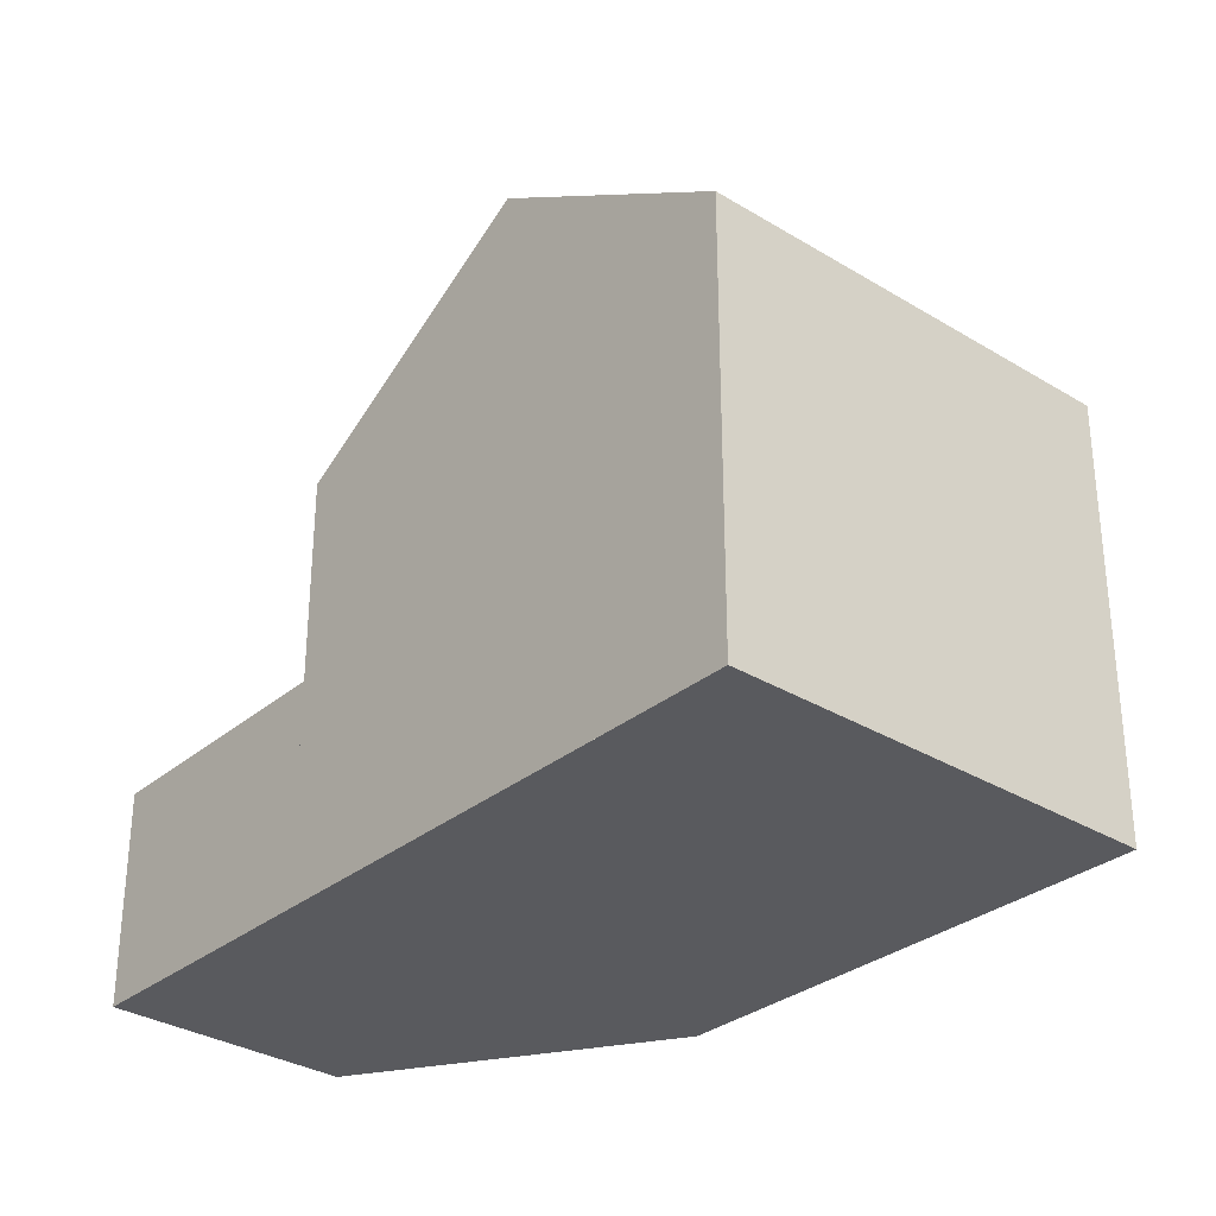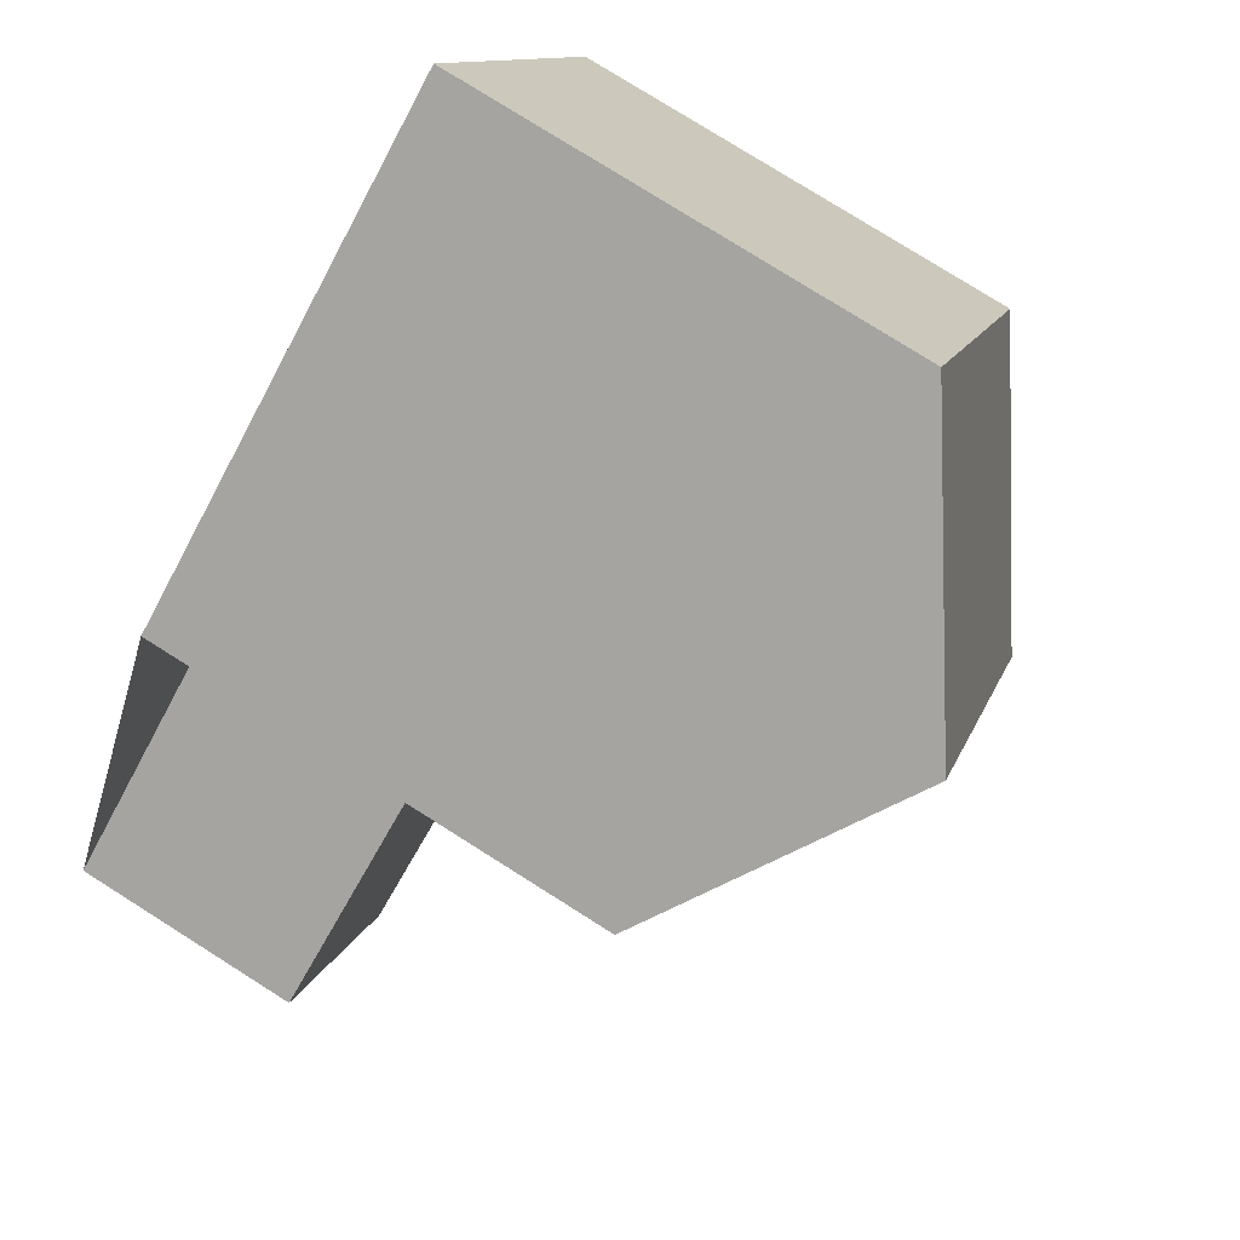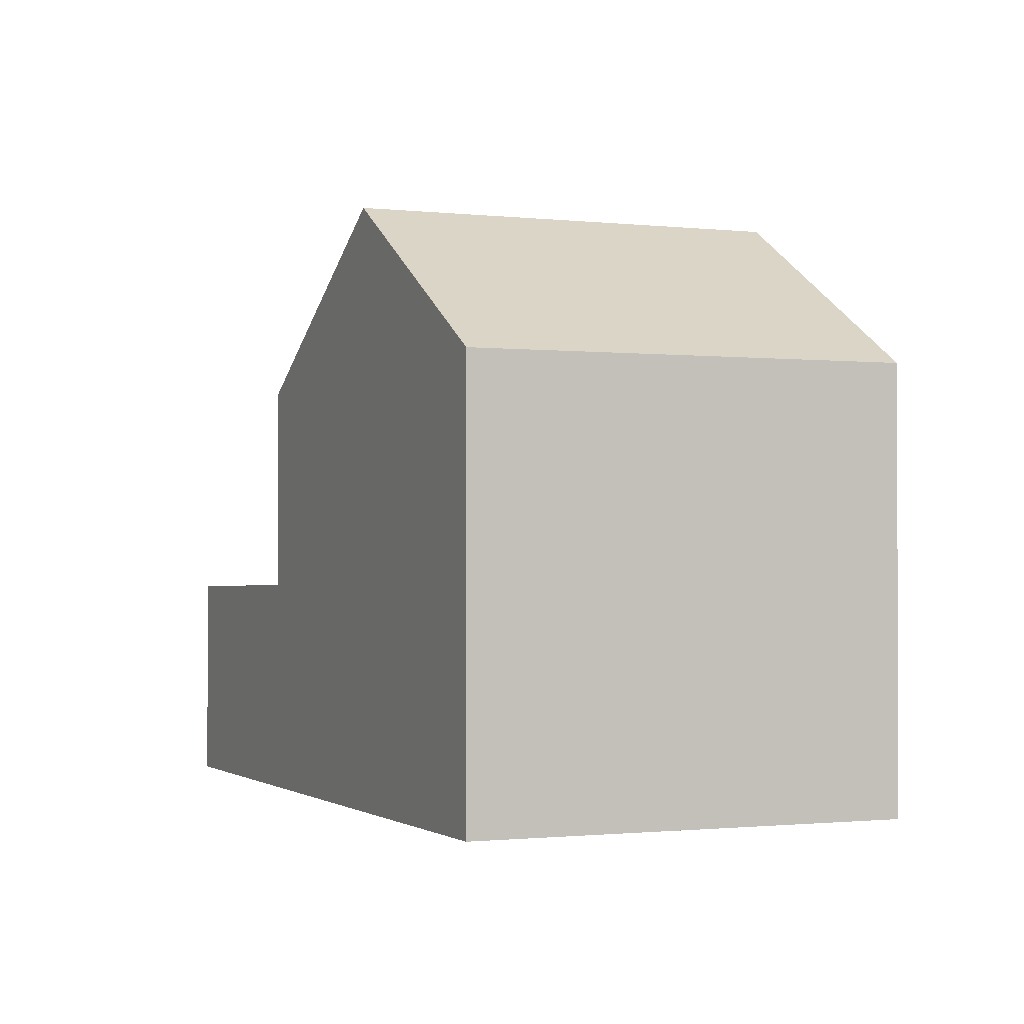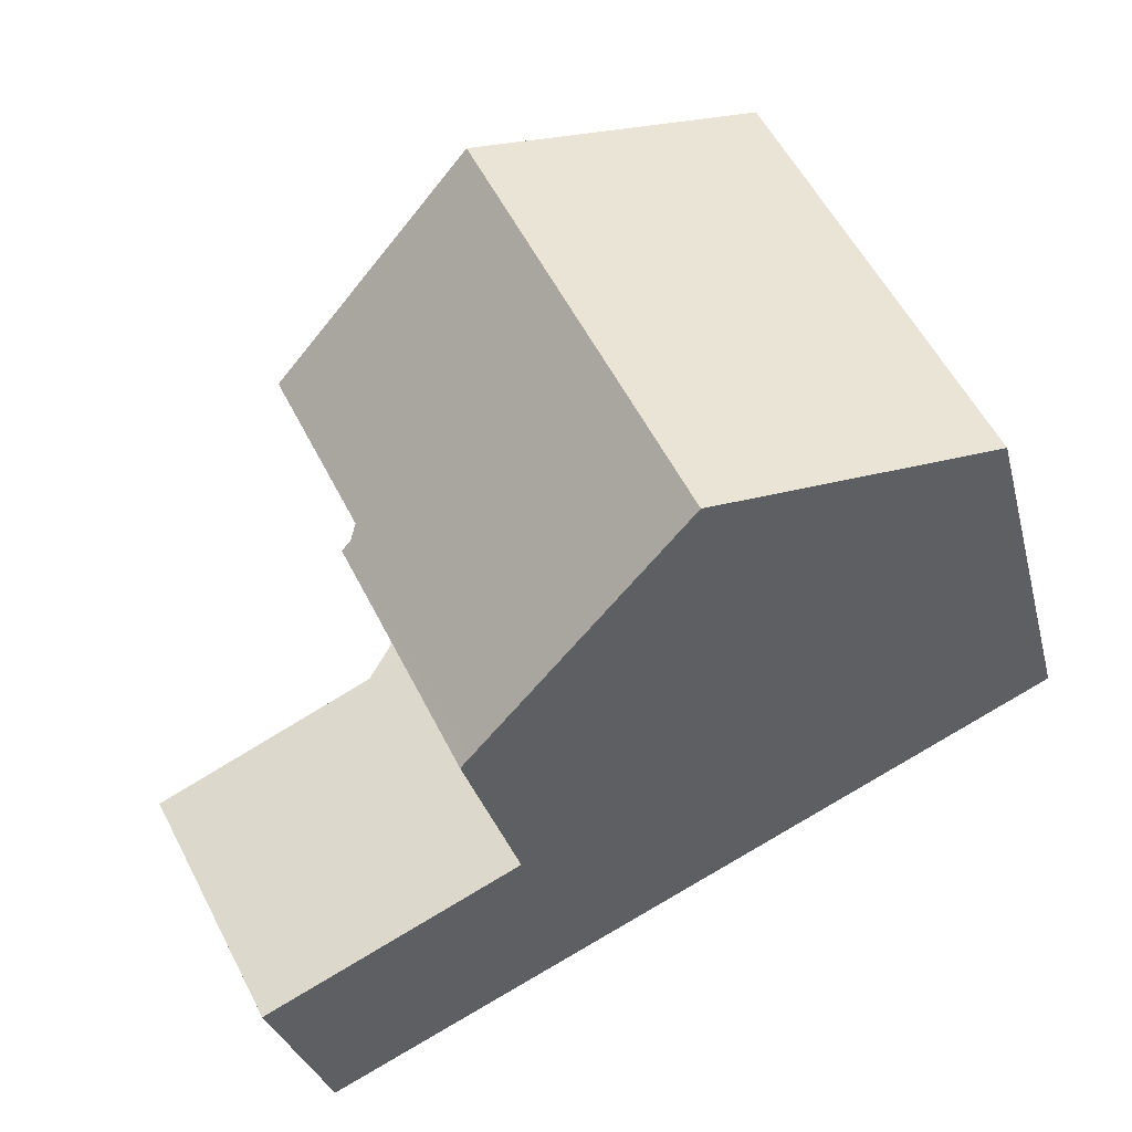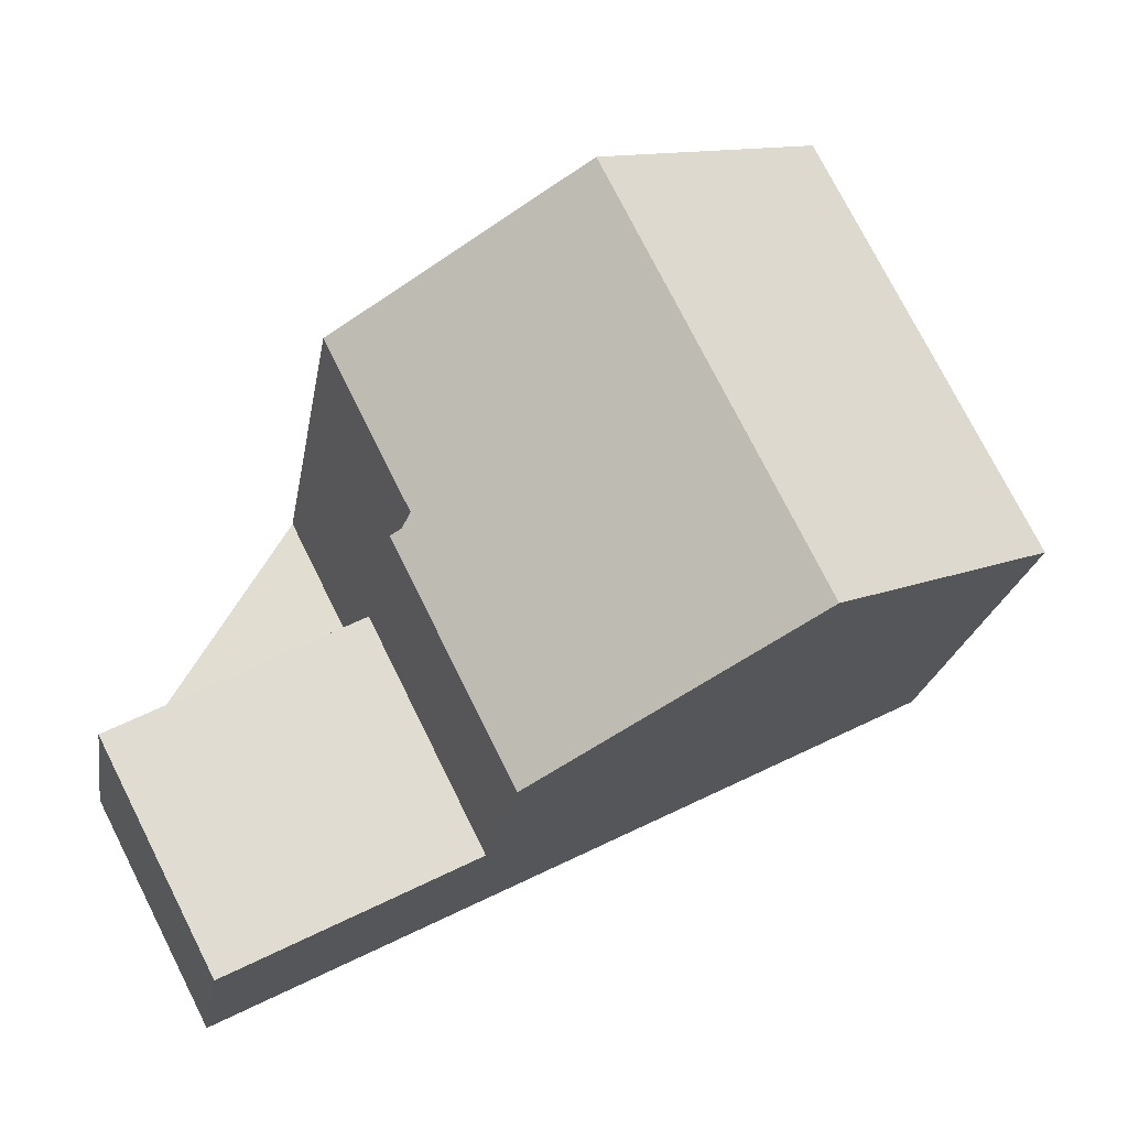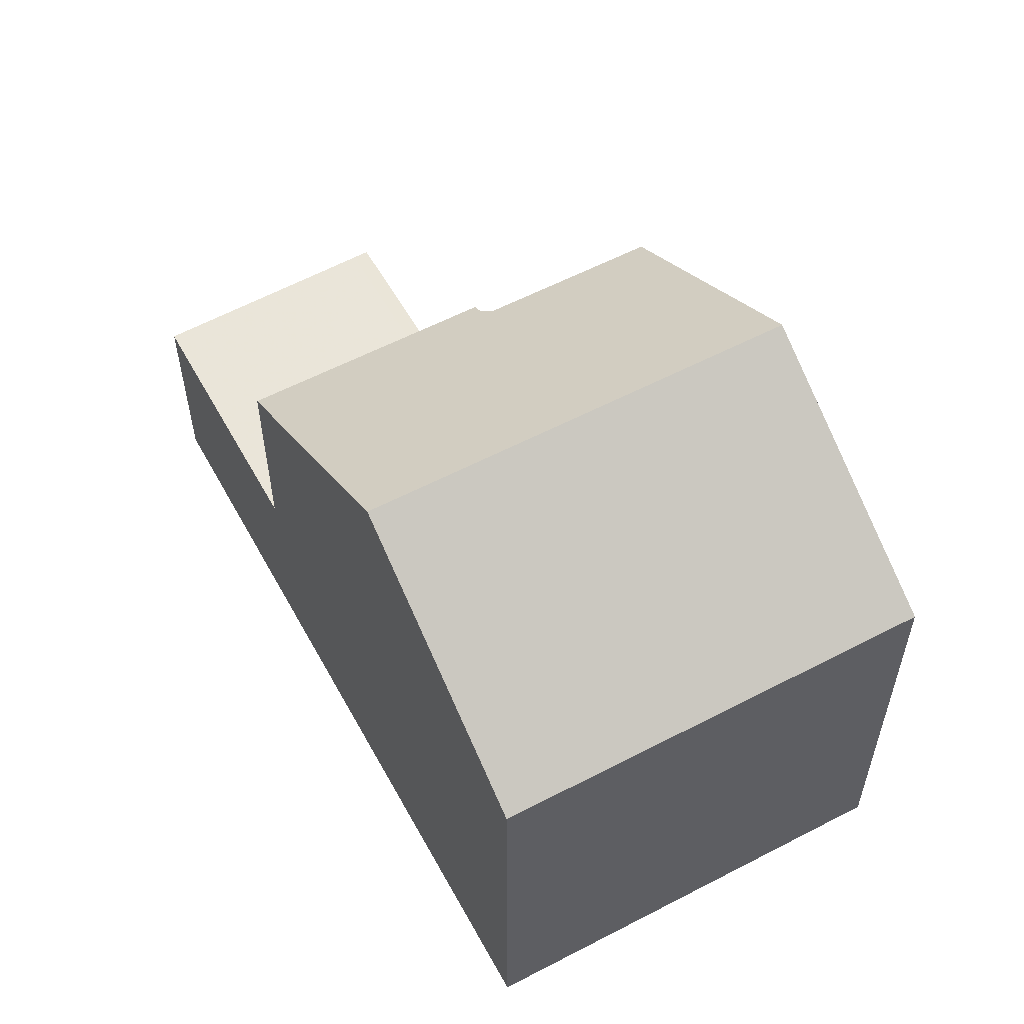
<metadata>
{"format":"obj","ext":"obj","renderer":"f3d","projection":"perspective","resolution":1024,"background":"white","views":[{"elev":-31.6,"azim":75.9,"up":"+Z"},{"elev":78.5,"azim":-57.8,"up":"+Y"},{"elev":-1.1,"azim":93.3,"up":"+Z"},{"elev":-29.7,"azim":13.4,"up":"+Y"},{"elev":-21.1,"azim":-8.9,"up":"+Y"},{"elev":58.2,"azim":88.4,"up":"+Z"}]}
</metadata>
<code>
v -1908 -2332 5.863
v -1909 -2330 5.866
v -1903 -2327 5.781
v -1900 -2332 5.77
v -1910 -2337 2.853
v -1911 -2334 2.885
v -1904 -2334 7.885
v -1906 -2328 7.894
v -1908 -2332 5.77
v -1907 -2335 5.765
v -1908 -2332 5.77
v -1905 -2331 7.89
v -1904 -2334 7.885
v -1907 -2335 5.765
v -1906 -2328 7.894
v -1904 -2334 7.885
v -1907 -2335 5.672
v -1908 -2332 5.677
v -1910 -2337 2.853
v -1908 -2332 2.944
v -1907 -2335 2.911
v -1908 -2332 2.942
v -1908 -2332 5.677
v -1905 -2331 7.89
v -1902 -2329 5.776
v -1911 -2334 2.883
v -1900 -2332 5.77
v -1904 -2334 7.885
v -1907 -2335 5.672
v -1907 -2335 2.911
v -1902 -2329 5.777
v -1900 -2332 5.772
v -1903 -2327 5.782
v -1900 -2332 5.772
v -1907 -2329 7.593
v -1906 -2328 7.894
v -1906 -2328 7.894
v -1903 -2327 5.782
v -1903 -2327 5.781
v -1908 -2332 5.677
v -1907 -2335 5.672
v -1908 -2332 5.677
v -1907 -2335 5.672
v -1907 -2335 2.911
v -1907 -2335 2.911
v -1908 -2332 2.942
v -1908 -2332 2.944
v -1910 -2337 2.854
v -1910 -2337 2.854
v -1911 -2334 2.884
v -1911 -2334 2.887
v -1909 -2330 5.866
v -1908 -2332 5.863
v -1908 -2332 0
v -1909 -2330 0
v -1907 -2329 7.593
v -1909 -2330 5.866
v -1909 -2330 0
v -1907 -2329 -8.882e-16
v -1903 -2327 5.781
v -1903 -2327 5.781
v -1903 -2327 0
v -1903 -2327 0
v -1900 -2332 5.772
v -1900 -2332 5.77
v -1900 -2332 0
v -1900 -2332 0
v -1910 -2337 2.853
v -1910 -2337 2.853
v -1910 -2337 0
v -1910 -2337 0
v -1911 -2334 2.887
v -1911 -2334 2.885
v -1911 -2334 0
v -1911 -2334 -4.441e-16
v -1907 -2335 5.765
v -1904 -2334 7.885
v -1904 -2334 -8.882e-16
v -1907 -2335 0
v -1908 -2332 5.863
v -1908 -2332 5.77
v -1908 -2332 0
v -1908 -2332 0
v -1907 -2335 5.672
v -1907 -2335 5.765
v -1907 -2335 0
v -1907 -2335 -8.882e-16
v -1903 -2327 5.782
v -1906 -2328 7.894
v -1906 -2328 8.882e-16
v -1903 -2327 0
v -1911 -2334 2.883
v -1910 -2337 2.853
v -1910 -2337 0
v -1911 -2334 0
v -1900 -2332 5.77
v -1902 -2329 5.776
v -1902 -2329 0
v -1900 -2332 8.882e-16
v -1911 -2334 2.885
v -1911 -2334 2.883
v -1911 -2334 0
v -1911 -2334 0
v -1900 -2332 5.77
v -1900 -2332 5.77
v -1900 -2332 8.882e-16
v -1900 -2332 0
v -1903 -2327 5.781
v -1903 -2327 5.782
v -1903 -2327 0
v -1903 -2327 0
v -1904 -2334 7.885
v -1900 -2332 5.772
v -1900 -2332 0
v -1904 -2334 -8.882e-16
v -1906 -2328 7.894
v -1907 -2329 7.593
v -1907 -2329 -8.882e-16
v -1906 -2328 8.882e-16
v -1902 -2329 5.776
v -1903 -2327 5.781
v -1903 -2327 0
v -1902 -2329 0
v -1908 -2332 5.77
v -1908 -2332 5.677
v -1908 -2332 -8.882e-16
v -1908 -2332 0
v -1910 -2337 2.854
v -1907 -2335 2.911
v -1907 -2335 0
v -1910 -2337 0
v -1910 -2337 2.853
v -1910 -2337 2.854
v -1910 -2337 0
v -1910 -2337 0
v -1908 -2332 2.944
v -1911 -2334 2.887
v -1911 -2334 -4.441e-16
v -1908 -2332 0
v -1910 -2337 0
v -1911 -2334 0
v -1908 -2332 0
v -1909 -2330 0
v -1903 -2327 0
v -1900 -2332 0
f 23 18 20 22
f 14 11 12 13
f 36 12 11 9 1 2 35
f 13 7 10 14
f 32 28 24 31
f 30 21 17 29
f 38 31 24 37
f 34 16 28 32
f 29 23 22 30
f 31 25 27 32
f 39 25 31 38
f 32 27 4 34
f 35 8 36
f 37 15 33 38
f 38 33 3 39
f 40 11 14 41
f 42 9 11 40
f 41 14 10 43
f 49 45 44 48
f 51 47 46 50
f 50 46 45 49
f 48 5 19 49
f 50 26 6 51
f 49 19 26 50
f 53 54 55 52
f 57 58 59 56
f 61 62 63 60
f 65 66 67 64
f 69 70 71 68
f 73 74 75 72
f 77 78 79 76
f 81 82 83 80
f 85 86 87 84
f 89 90 91 88
f 93 94 95 92
f 97 98 99 96
f 101 102 103 100
f 105 106 107 104
f 109 110 111 108
f 113 114 115 112
f 117 118 119 116
f 121 122 123 120
f 125 126 127 124
f 129 130 131 128
f 133 134 135 132
f 137 138 139 136
f 141 142 143 144 145 140

</code>
